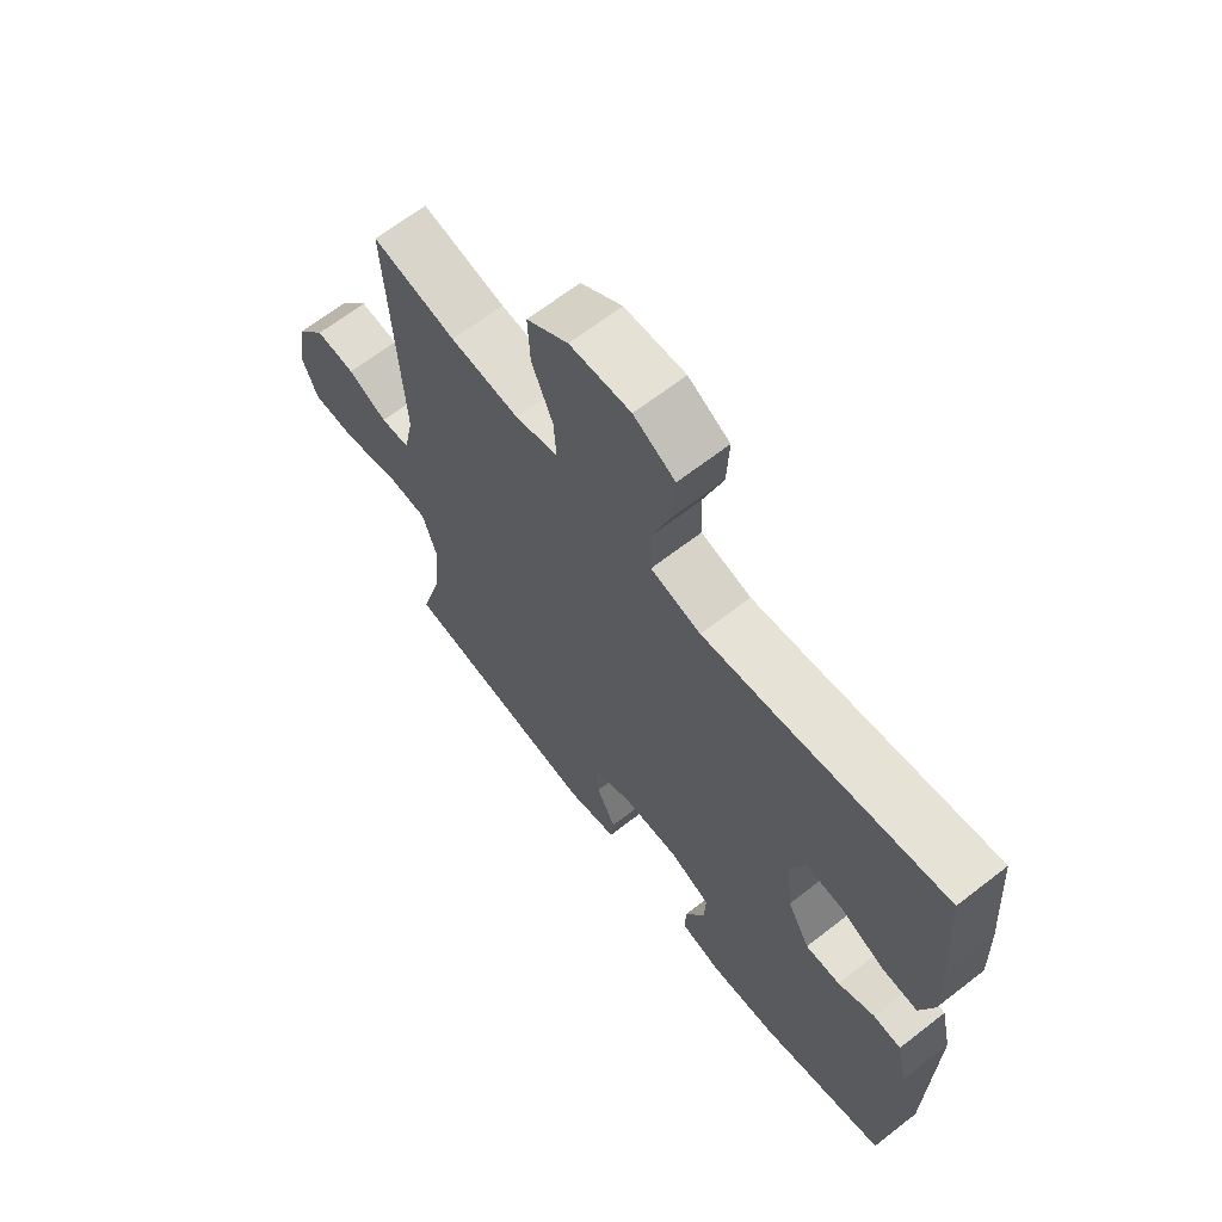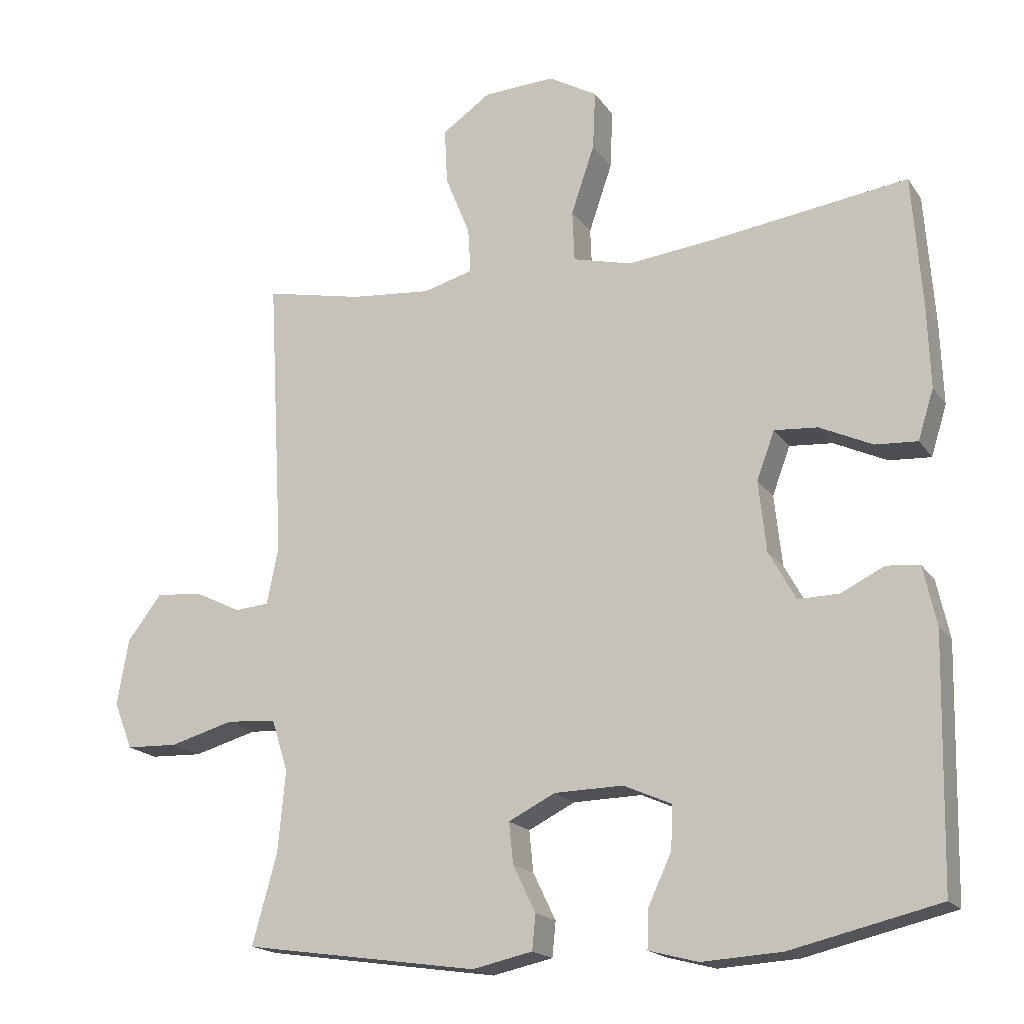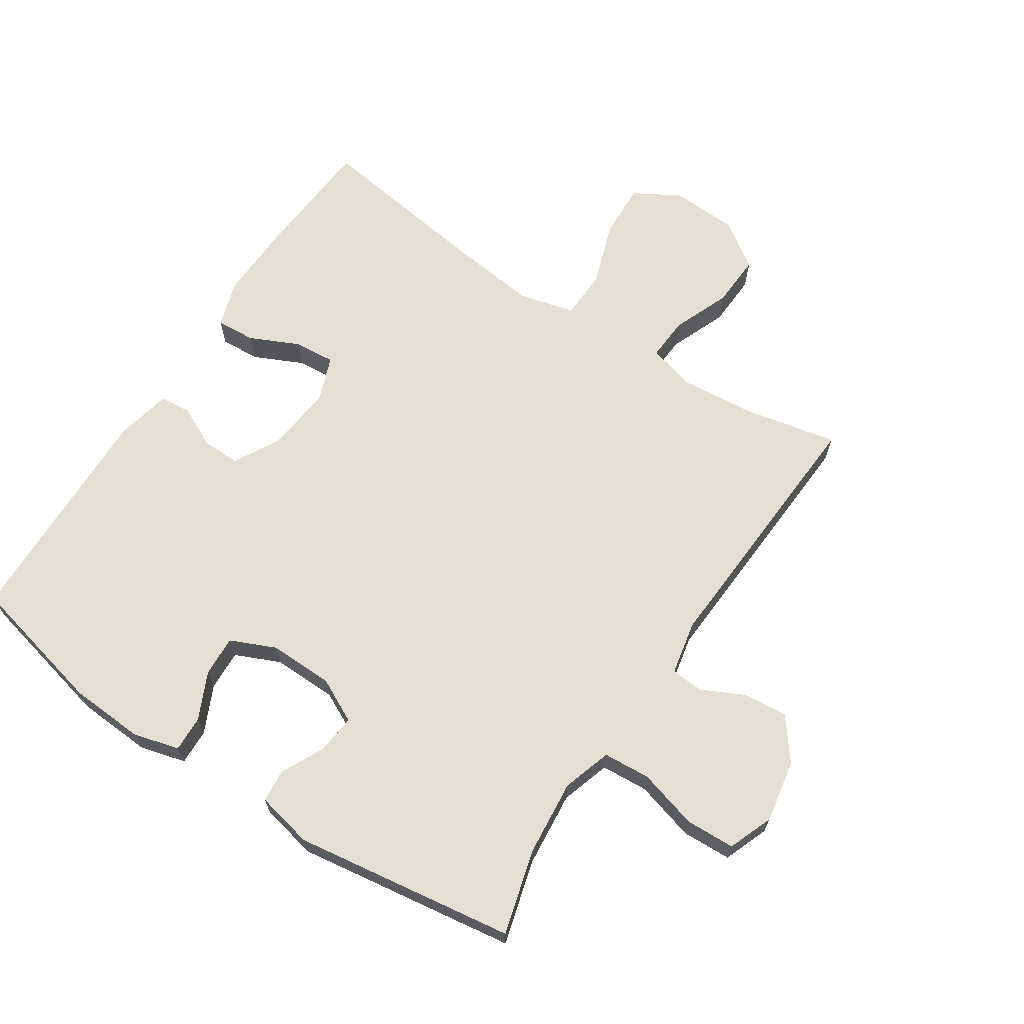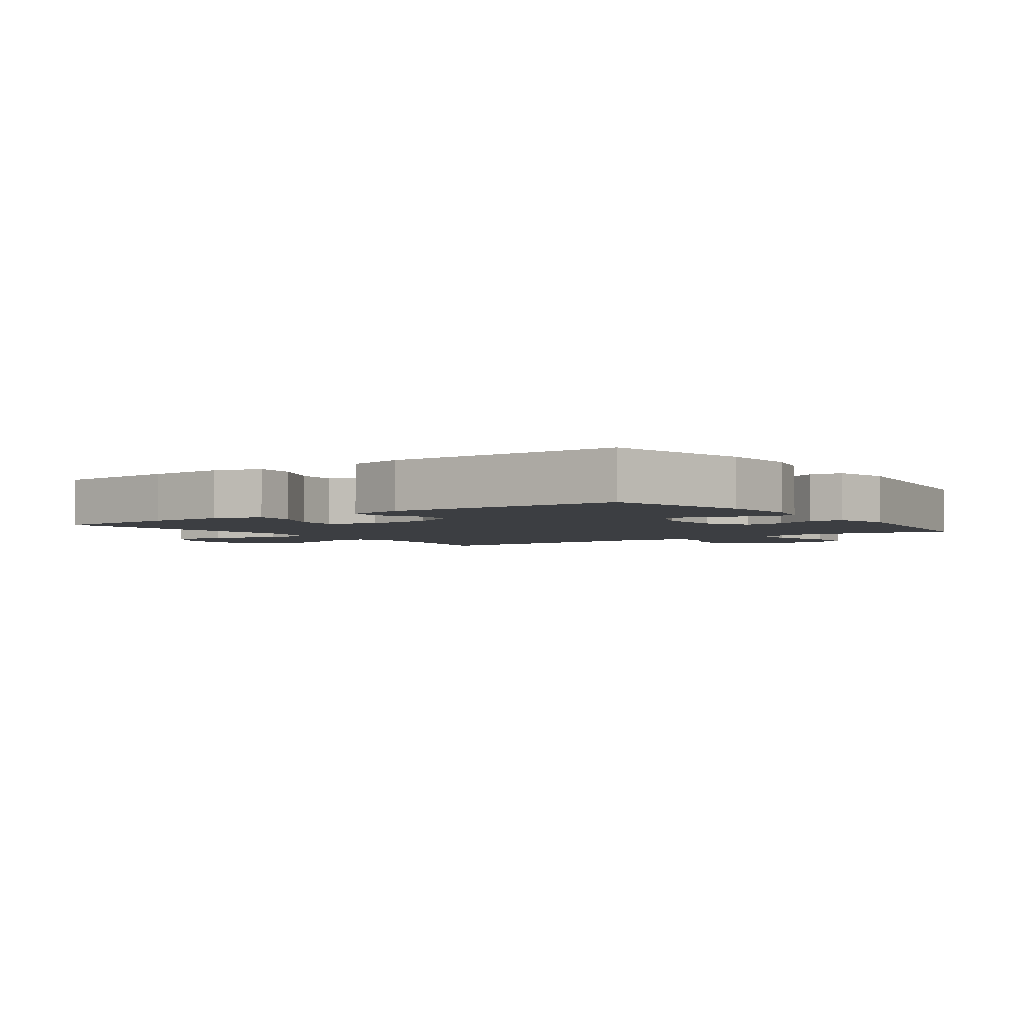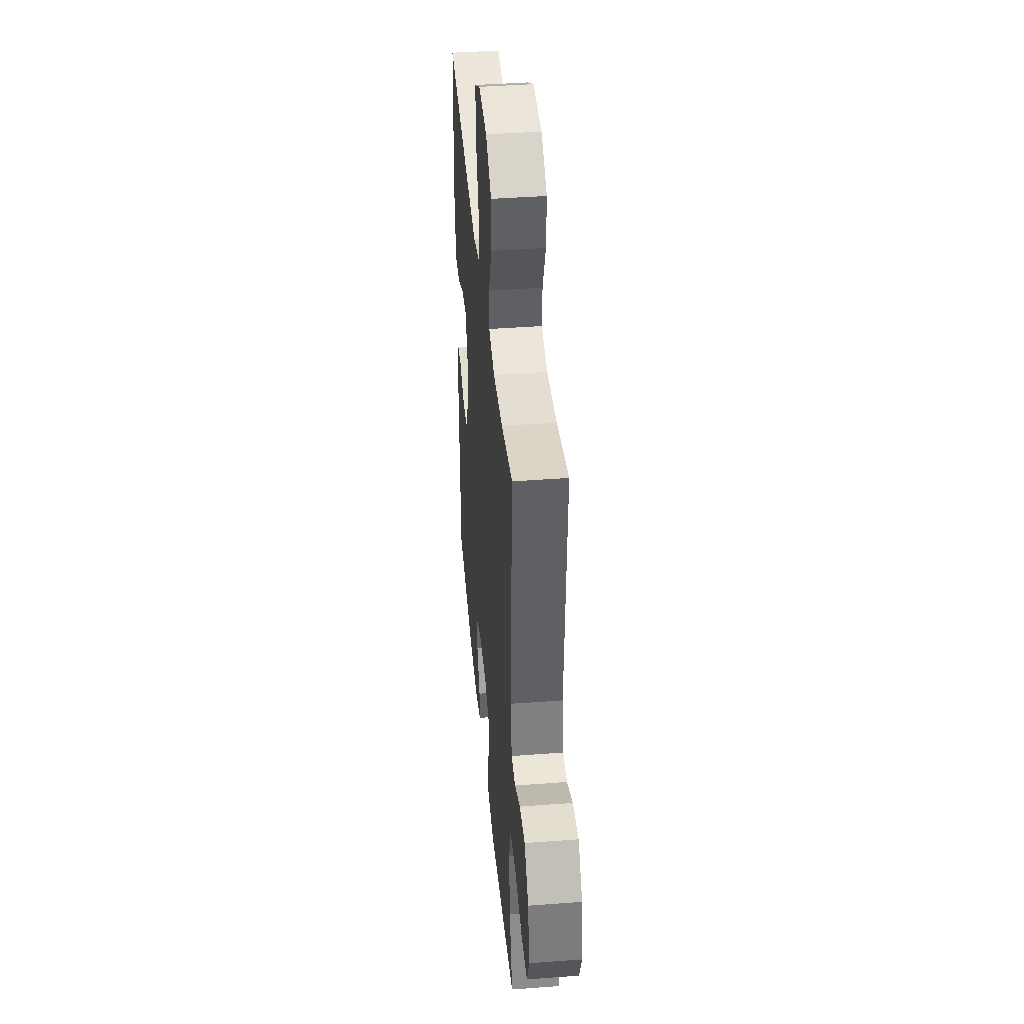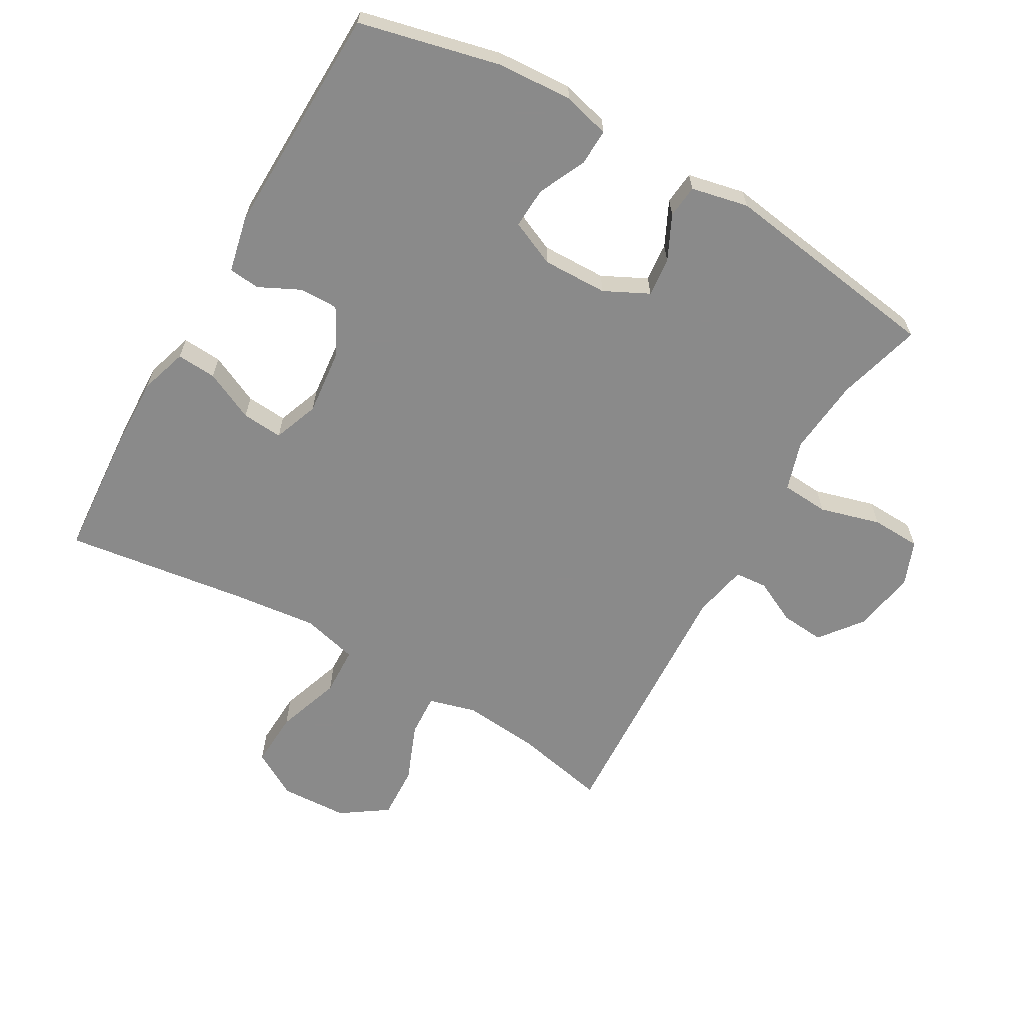
<metadata>
{"format":"obj","ext":"obj","renderer":"f3d","projection":"perspective","resolution":1024,"background":"white","views":[{"elev":65.8,"azim":52.0,"up":"+Z"},{"elev":-18.1,"azim":23.7,"up":"+Z"},{"elev":66.5,"azim":-146.7,"up":"+Y"},{"elev":-3.2,"azim":125.7,"up":"+Y"},{"elev":41.6,"azim":-95.2,"up":"+Z"},{"elev":-63.6,"azim":150.1,"up":"+Y"}]}
</metadata>
<code>
v -0.5 0.07 0.5
v -0.357 0.07 0.47
v -0.239 0.07 0.459
v -0.166 0.07 0.479
v -0.17 0.07 0.545
v -0.206 0.07 0.634
v -0.21 0.07 0.716
v -0.139 0.07 0.765
v -0.035 0.07 0.77
v 0.036 0.07 0.729
v 0.032 0.07 0.643
v -0.002 0.07 0.543
v 0.001 0.07 0.468
v 0.087 0.07 0.446
v 0.22 0.07 0.461
v 0.5 0.07 0.5
v 0.514 0.07 0.306
v 0.518 0.07 0.188
v 0.495 0.07 0.115
v 0.434 0.07 0.119
v 0.357 0.07 0.155
v 0.294 0.07 0.16
v 0.268 0.07 0.09
v 0.279 0.07 -0.013
v 0.318 0.07 -0.084
v 0.378 0.07 -0.083
v 0.441 0.07 -0.052
v 0.489 0.07 -0.057
v 0.508 0.07 -0.143
v 0.5 0.07 -0.5
v 0.284 0.07 -0.551
v 0.168 0.07 -0.558
v 0.096 0.07 -0.539
v 0.098 0.07 -0.483
v 0.132 0.07 -0.41
v 0.135 0.07 -0.347
v 0.065 0.07 -0.316
v -0.035 0.07 -0.318
v -0.103 0.07 -0.352
v -0.097 0.07 -0.412
v -0.064 0.07 -0.48
v -0.069 0.07 -0.531
v -0.157 0.07 -0.55
v -0.5 0.07 -0.5
v -0.464 0.07 -0.369
v -0.453 0.07 -0.251
v -0.477 0.07 -0.175
v -0.55 0.07 -0.17
v -0.643 0.07 -0.196
v -0.719 0.07 -0.193
v -0.746 0.07 -0.124
v -0.729 0.07 -0.027
v -0.679 0.07 0.038
v -0.611 0.07 0.032
v -0.544 0.07 -0.001
v -0.494 0.07 0.003
v -0.477 0.07 0.087
v -0.5 0 0.5
v -0.357 0 0.47
v -0.239 0 0.459
v -0.166 0 0.479
v -0.17 0 0.545
v -0.206 0 0.634
v -0.21 0 0.716
v -0.139 0 0.765
v -0.035 0 0.77
v 0.036 0 0.729
v 0.032 0 0.643
v -0.002 0 0.543
v 0.001 0 0.468
v 0.087 0 0.446
v 0.22 0 0.461
v 0.5 0 0.5
v 0.514 0 0.306
v 0.518 0 0.188
v 0.495 0 0.115
v 0.434 0 0.119
v 0.357 0 0.155
v 0.294 0 0.16
v 0.268 0 0.09
v 0.279 0 -0.013
v 0.318 0 -0.084
v 0.378 0 -0.083
v 0.441 0 -0.052
v 0.489 0 -0.057
v 0.508 0 -0.143
v 0.5 0 -0.5
v 0.284 0 -0.551
v 0.168 0 -0.558
v 0.096 0 -0.539
v 0.098 0 -0.483
v 0.132 0 -0.41
v 0.135 0 -0.347
v 0.065 0 -0.316
v -0.035 0 -0.318
v -0.103 0 -0.352
v -0.097 0 -0.412
v -0.064 0 -0.48
v -0.069 0 -0.531
v -0.157 0 -0.55
v -0.5 0 -0.5
v -0.464 0 -0.369
v -0.453 0 -0.251
v -0.477 0 -0.175
v -0.55 0 -0.17
v -0.643 0 -0.196
v -0.719 0 -0.193
v -0.746 0 -0.124
v -0.729 0 -0.027
v -0.679 0 0.038
v -0.611 0 0.032
v -0.544 0 -0.001
v -0.494 0 0.003
v -0.477 0 0.087
f 53 54 55
f 52 53 55
f 51 52 55
f 50 51 55
f 49 50 55
f 48 49 55
f 47 48 55 56
f 46 47 56 57
f 43 44 45
f 42 43 45
f 41 42 45
f 40 41 45
f 39 40 45 46
f 57 1 2
f 46 57 2
f 39 46 2
f 38 39 2
f 33 34 35
f 32 33 35
f 31 32 35
f 30 31 35
f 29 30 35
f 28 29 35
f 27 28 35
f 26 27 35
f 25 26 35 36
f 24 25 36 37
f 19 20 21
f 18 19 21
f 17 18 21
f 16 17 21
f 15 16 21
f 14 15 21 22
f 13 14 22 23
f 10 11 12
f 9 10 12
f 8 9 12
f 7 8 12
f 6 7 12
f 5 6 12
f 4 5 12 13
f 24 37 38
f 23 24 38
f 13 23 38
f 4 13 38
f 3 4 38
f 2 3 38
f 112 111 110
f 112 110 109
f 112 109 108
f 112 108 107
f 112 107 106
f 112 106 105
f 113 112 105 104
f 114 113 104 103
f 102 101 100
f 102 100 99
f 102 99 98
f 102 98 97
f 103 102 97 96
f 59 58 114
f 59 114 103
f 59 103 96
f 59 96 95
f 92 91 90
f 92 90 89
f 92 89 88
f 92 88 87
f 92 87 86
f 92 86 85
f 92 85 84
f 92 84 83
f 93 92 83 82
f 94 93 82 81
f 78 77 76
f 78 76 75
f 78 75 74
f 78 74 73
f 78 73 72
f 79 78 72 71
f 80 79 71 70
f 69 68 67
f 69 67 66
f 69 66 65
f 69 65 64
f 69 64 63
f 69 63 62
f 70 69 62 61
f 95 94 81
f 95 81 80
f 95 80 70
f 95 70 61
f 95 61 60
f 95 60 59
f 1 58 59 2
f 2 59 60 3
f 3 60 61 4
f 4 61 62 5
f 5 62 63 6
f 6 63 64 7
f 7 64 65 8
f 8 65 66 9
f 9 66 67 10
f 10 67 68 11
f 11 68 69 12
f 12 69 70 13
f 13 70 71 14
f 14 71 72 15
f 15 72 73 16
f 16 73 74 17
f 17 74 75 18
f 18 75 76 19
f 19 76 77 20
f 20 77 78 21
f 21 78 79 22
f 22 79 80 23
f 23 80 81 24
f 24 81 82 25
f 25 82 83 26
f 26 83 84 27
f 27 84 85 28
f 28 85 86 29
f 29 86 87 30
f 30 87 88 31
f 31 88 89 32
f 32 89 90 33
f 33 90 91 34
f 34 91 92 35
f 35 92 93 36
f 36 93 94 37
f 37 94 95 38
f 38 95 96 39
f 39 96 97 40
f 40 97 98 41
f 41 98 99 42
f 42 99 100 43
f 43 100 101 44
f 44 101 102 45
f 45 102 103 46
f 46 103 104 47
f 47 104 105 48
f 48 105 106 49
f 49 106 107 50
f 50 107 108 51
f 51 108 109 52
f 52 109 110 53
f 53 110 111 54
f 54 111 112 55
f 55 112 113 56
f 56 113 114 57
f 57 114 58 1

</code>
